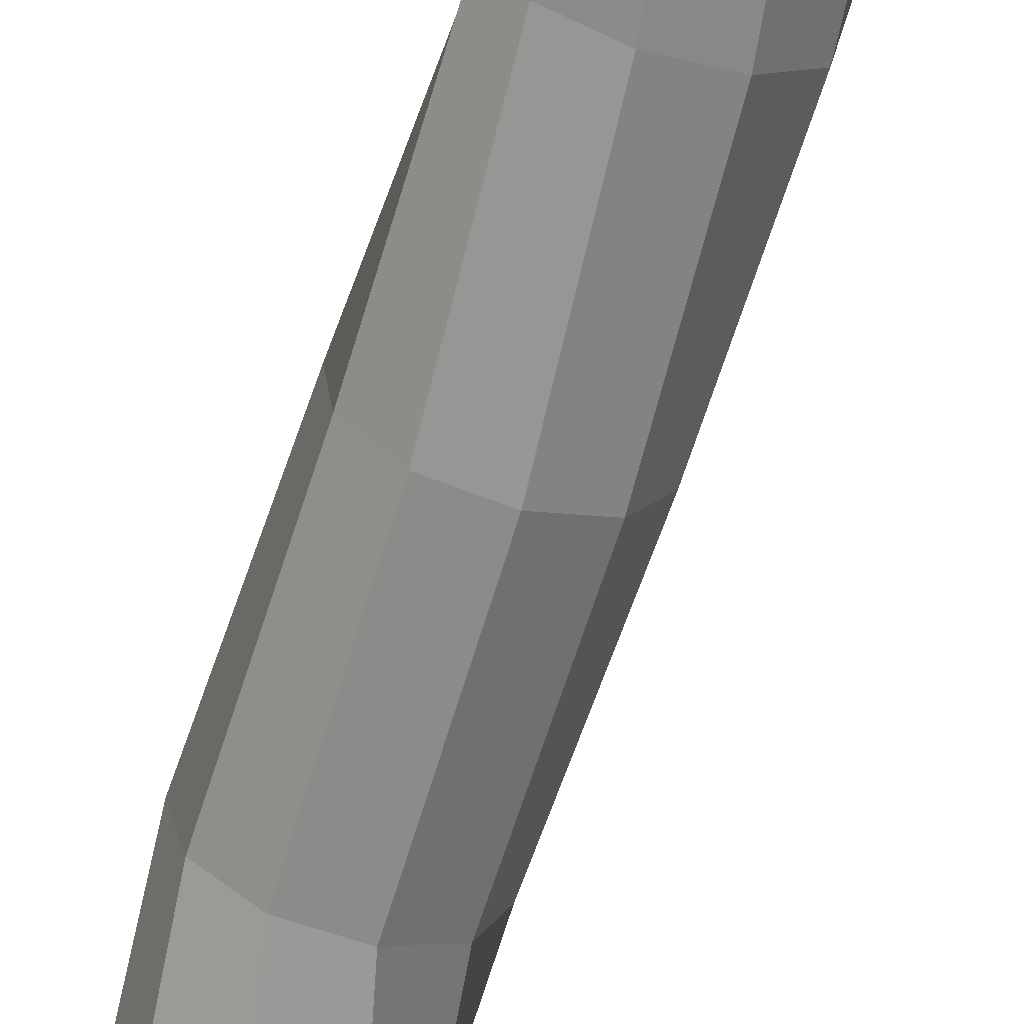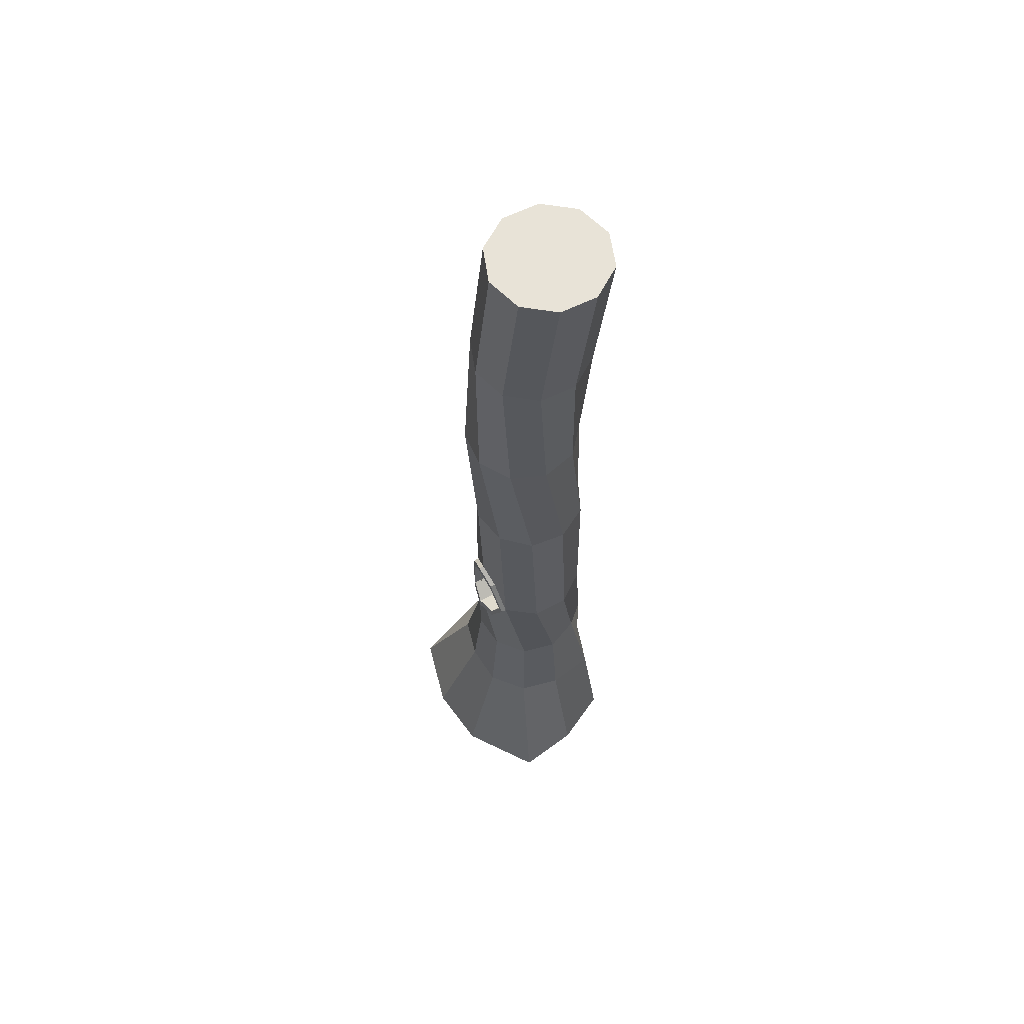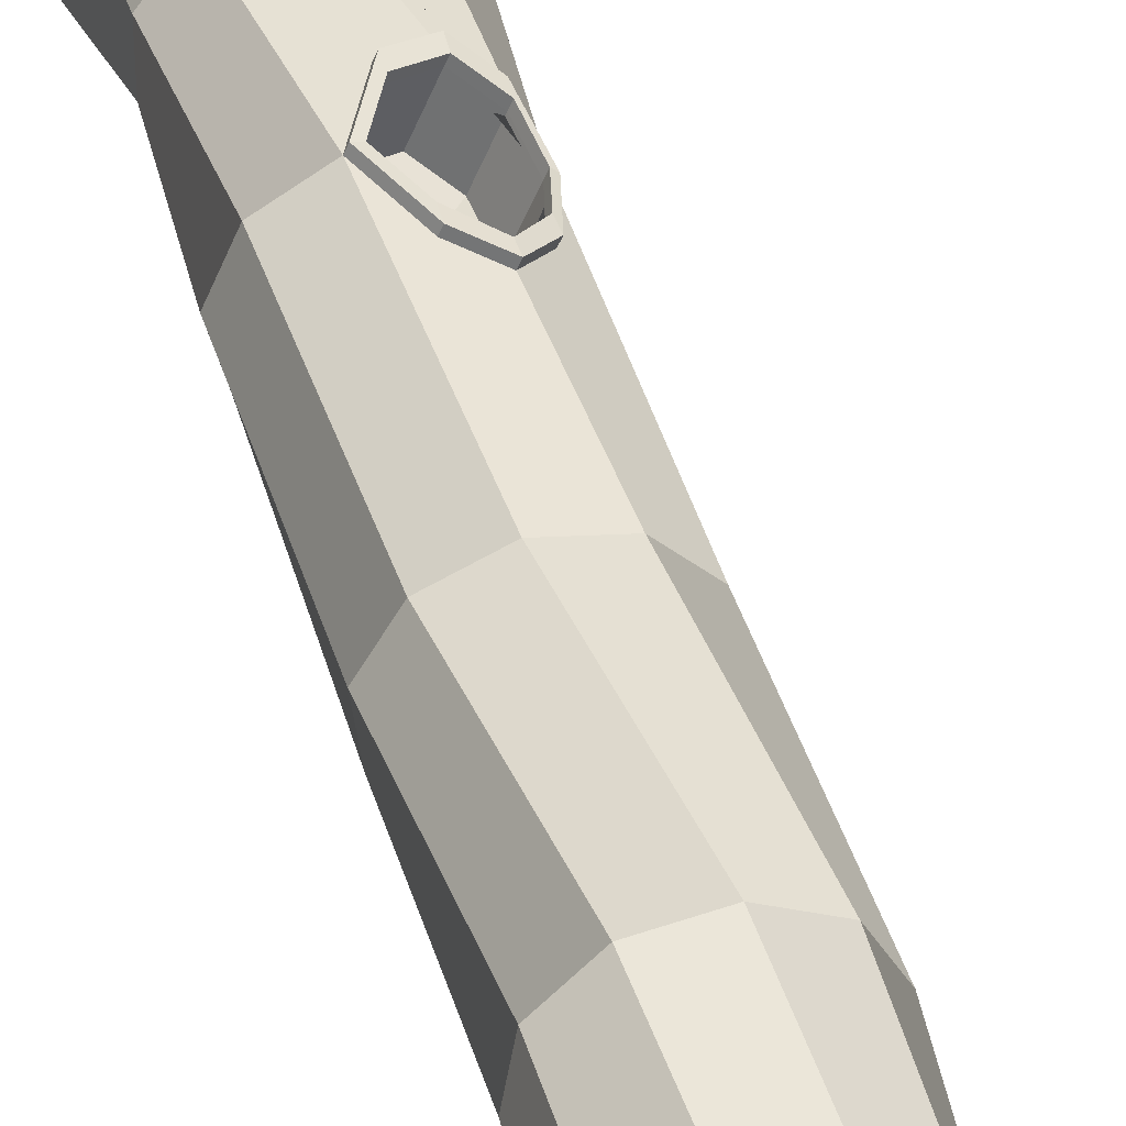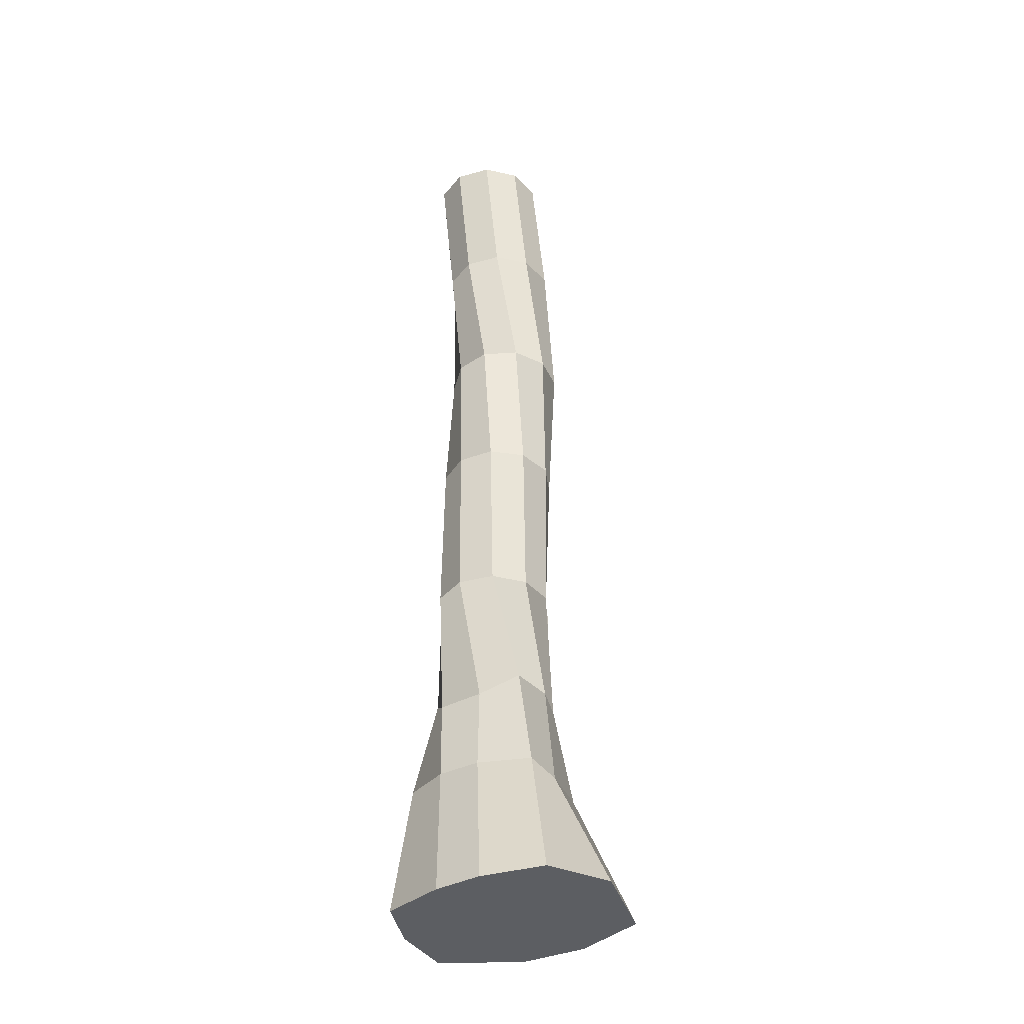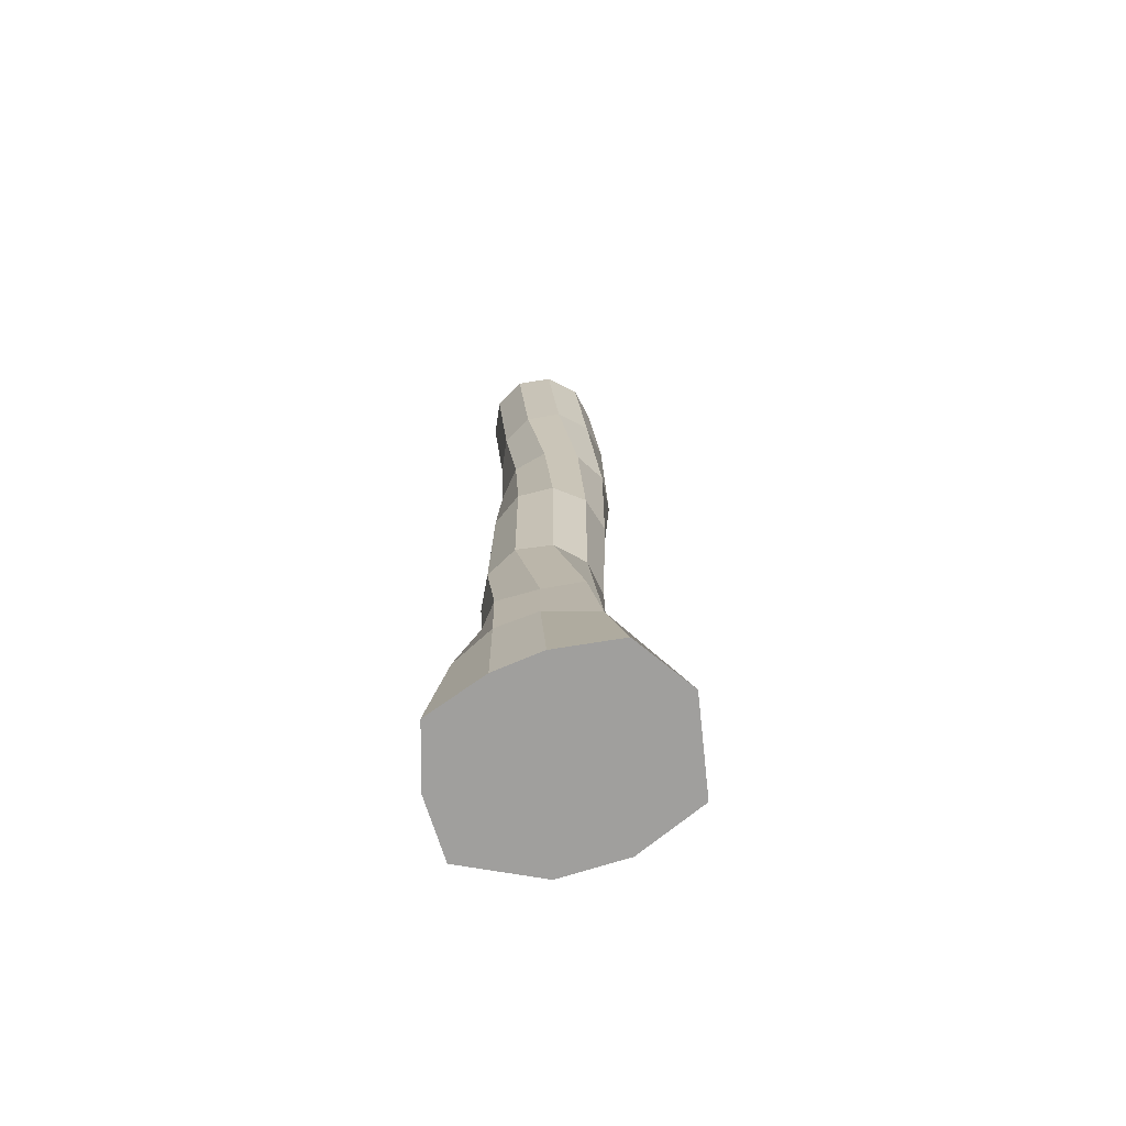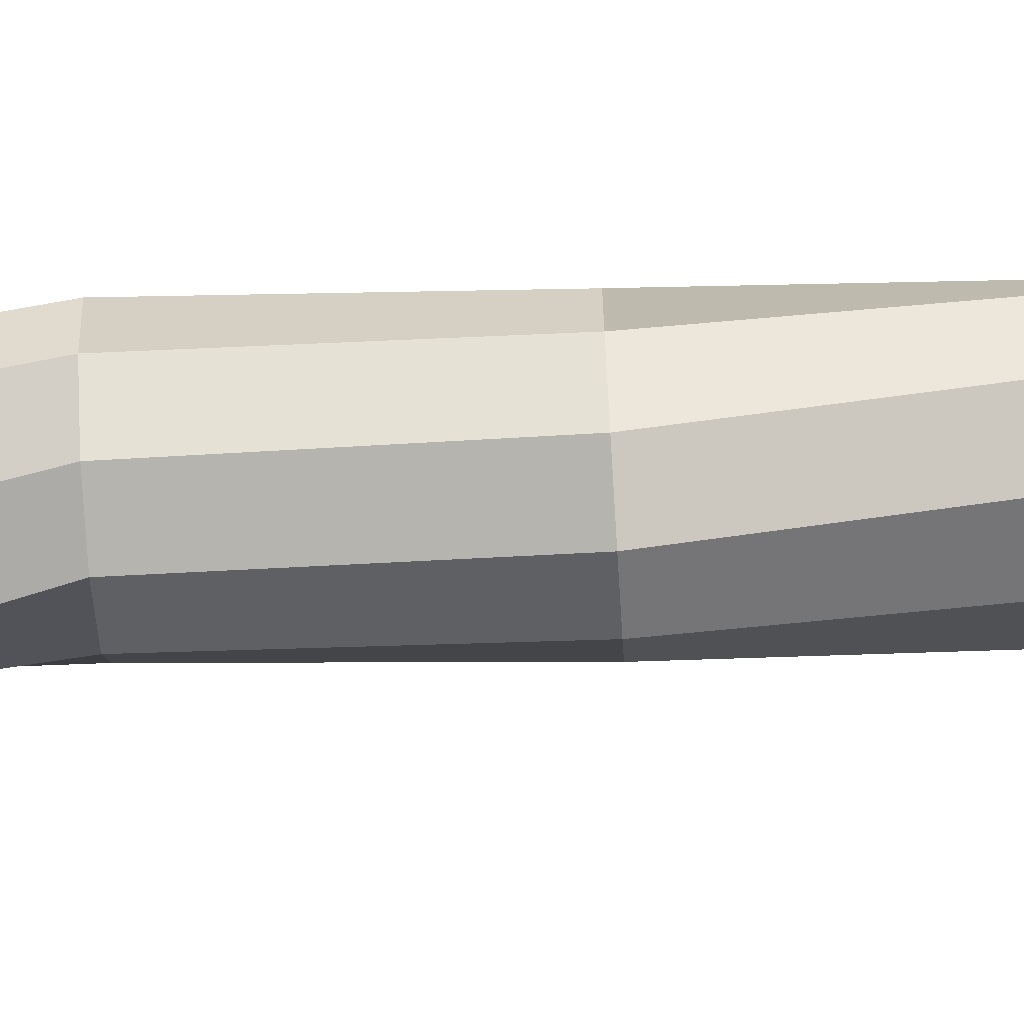
<metadata>
{"format":"obj","ext":"obj","renderer":"f3d","projection":"perspective","resolution":1024,"background":"white","views":[{"elev":-65.1,"azim":163.4,"up":"+Z"},{"elev":62.8,"azim":39.0,"up":"+Y"},{"elev":45.0,"azim":165.4,"up":"+Z"},{"elev":-37.6,"azim":-166.2,"up":"+Y"},{"elev":-71.4,"azim":-176.9,"up":"+Y"},{"elev":-73.2,"azim":93.5,"up":"+Z"}]}
</metadata>
<code>
o Cylinder.022
v -0.1182 -0.1916 -1.406
v 1.054 16.3 -0.6488
v 0.6517 -0.1916 -1.124
v 1.177 16.31 -0.04328
v 1.584 -0.1916 -0.5307
v 0.9209 16.31 0.5191
v 1.658 -0.1916 0.5388
v 0.3831 16.31 0.8237
v 1.388 -0.1916 1.595
v -0.231 16.3 0.7539
v -0.01558 -0.1916 1.913
v -0.6867 16.29 0.3366
v -1.122 -0.1916 1.626
v -0.8101 16.29 -0.2689
v -2.146 -0.1916 0.8706
v -0.5539 16.28 -0.8314
v -2.057 -0.1916 -0.7447
v -0.01609 16.28 -1.136
v -1.209 -0.1916 -1.522
v 0.598 16.29 -1.066
v 0 1.946 -1.166
v 0.02444 3.358 -1
v 0.469 5.862 -0.8074
v 0.4763 8.613 -0.8788
v 0.5895 11.17 -0.639
v 0.8444 13.74 -0.521
v 0.9678 13.75 0.08454
v 0.8711 11.17 -0.08885
v 0.8949 8.613 -0.4241
v 0.9387 5.862 -0.4057
v 0.7101 3.26 -0.8785
v 0.6856 1.946 -0.9436
v 0.7117 13.75 0.647
v 0.7755 11.17 0.5218
v 0.9663 8.613 0.1898
v 1.083 5.862 0.1953
v 0.9511 3.627 -0.309
v 1.303 1.946 -0.4382
v 0.1738 13.75 0.9515
v 0.3393 11.17 0.9596
v 0.6632 8.613 0.7285
v 0.8457 5.862 0.7662
v 0.9511 3.627 0.309
v 1.109 1.946 0.3604
v -0.4402 13.74 0.8817
v -0.2709 11.17 1.057
v 0.1014 8.613 0.986
v 0.2301 5.849 1.062
v 0.5878 3.627 0.809
v 0.6856 1.946 0.9436
v -0.8959 13.73 0.4644
v -0.8221 11.17 0.7778
v -0.5045 8.613 0.8642
v -0 3.627 1
v -0 1.946 1.166
v -1.019 13.72 -0.1411
v -1.104 11.17 0.2277
v -0.9231 8.613 0.4095
v -0.7202 5.835 0.6646
v -0.5878 3.578 0.809
v -0.6856 1.946 0.9436
v -0.7632 13.72 -0.7035
v -1.008 11.17 -0.3829
v -0.9945 8.613 -0.2044
v -0.9112 5.862 0.03706
v -0.9511 3.627 0.309
v -1.228 1.946 0.5321
v -0.2253 13.72 -1.008
v -0.5719 11.17 -0.8208
v -0.6914 8.613 -0.743
v -0.6743 5.862 -0.5338
v -0.9511 3.627 -0.309
v -1.109 1.946 -0.3604
v 0.3887 13.73 -0.9383
v 0.0383 11.17 -0.9186
v -0.1296 8.613 -1.001
v -0.1471 5.862 -0.8563
v -0.6567 3.627 -0.9906
v -0.8911 1.946 -1.111
v -0.3775 5.143 0.9217
v -0.3402 6.592 0.9403
v -0.6507 5.369 0.7479
v -0.6196 6.279 0.7627
v -0.01487 6.32 1.013
v -0.01061 5.307 1.013
v -0.6982 5.197 0.8282
v -0.6635 5.197 0.7482
v -0.3824 4.975 0.9318
v -0.6308 6.452 0.7639
v -0.7673 5.862 0.6381
v -0.01066 6.497 1.021
v -0.3451 6.759 0.9515
v -0.006486 5.128 1.021
v 0.3185 5.862 1.089
v -0.07942 5.879 0.3694
v 0.2068 6.321 0.4828
v -0.429 5.369 0.2177
v -0.3979 6.28 0.2324
v 0.2111 5.307 0.4832
v -0.1558 5.143 0.3915
v -0.4985 5.835 0.1344
v -0.1185 6.592 0.41
v 0.4518 5.849 0.5315
v -0.4171 4.975 1.012
v -0.6655 6.452 0.8439
v -0.802 5.862 0.7182
v -0.04538 6.497 1.101
v -0.3798 6.759 1.032
v -0.0412 5.128 1.101
v 0.2838 5.862 1.169
v -0.6855 5.369 0.828
v -0.4122 5.143 1.002
v -0.6543 6.279 0.8427
v -0.7549 5.835 0.7447
v -0.04959 6.32 1.093
v -0.3749 6.592 1.02
v -0.04533 5.307 1.093
v 0.1954 5.849 1.142
f 26 2 4 27
f 27 4 6 33
f 33 6 8 39
f 39 8 10 45
f 45 10 12 51
f 51 12 14 56
f 56 14 16 62
f 62 16 18 68
f 4 2 20 18 16 14 12 10 8 6
f 68 18 20 74
f 74 20 2 26
f 1 3 5 7 9 11 13 15 17 19
f 19 79 21 1
f 79 78 22 21
f 78 77 23 22
f 77 76 24 23
f 76 75 25 24
f 75 74 26 25
f 17 73 79 19
f 73 72 78 79
f 72 71 77 78
f 71 70 76 77
f 70 69 75 76
f 69 68 74 75
f 15 67 73 17
f 67 66 72 73
f 66 65 71 72
f 65 64 70 71
f 64 63 69 70
f 63 62 68 69
f 13 61 67 15
f 61 60 66 67
f 60 90 65 66
f 90 58 64 65
f 58 57 63 64
f 57 56 62 63
f 11 55 61 13
f 55 54 60 61
f 53 52 57 58
f 52 51 56 57
f 9 50 55 11
f 50 49 54 55
f 49 94 93 88 54
f 47 46 52 53
f 46 45 51 52
f 7 44 50 9
f 44 43 49 50
f 43 42 94 49
f 42 41 47 94
f 41 40 46 47
f 40 39 45 46
f 5 38 44 7
f 38 37 43 44
f 37 36 42 43
f 36 35 41 42
f 35 34 40 41
f 34 33 39 40
f 3 32 38 5
f 32 31 37 38
f 31 30 36 37
f 30 29 35 36
f 29 28 34 35
f 28 27 33 34
f 1 21 32 3
f 21 22 31 32
f 22 23 30 31
f 23 24 29 30
f 24 25 28 29
f 25 26 27 28
f 54 88 87 90 60
f 94 47 53 92 91
f 48 84 96 103
f 90 89 92 53 58
f 83 59 101 98
f 85 48 103 99
f 81 83 98 102
f 94 91 107 110
f 59 83 113 114
f 87 88 104 86
f 92 89 105 108
f 80 82 111 112
f 85 80 112 117
f 90 87 86 106
f 84 48 118 115
f 95 99 103 96
f 98 95 96 102
f 101 97 95 98
f 97 100 99 95
f 59 82 97 101
f 84 81 102 96
f 82 80 100 97
f 80 85 99 100
f 112 111 86 104
f 114 113 105 106
f 116 115 107 108
f 118 117 109 110
f 111 114 106 86
f 113 116 108 105
f 115 118 110 107
f 117 112 104 109
f 89 90 106 105
f 81 84 115 116
f 88 93 109 104
f 91 92 108 107
f 48 85 117 118
f 93 94 110 109
f 82 59 114 111
f 83 81 116 113

</code>
